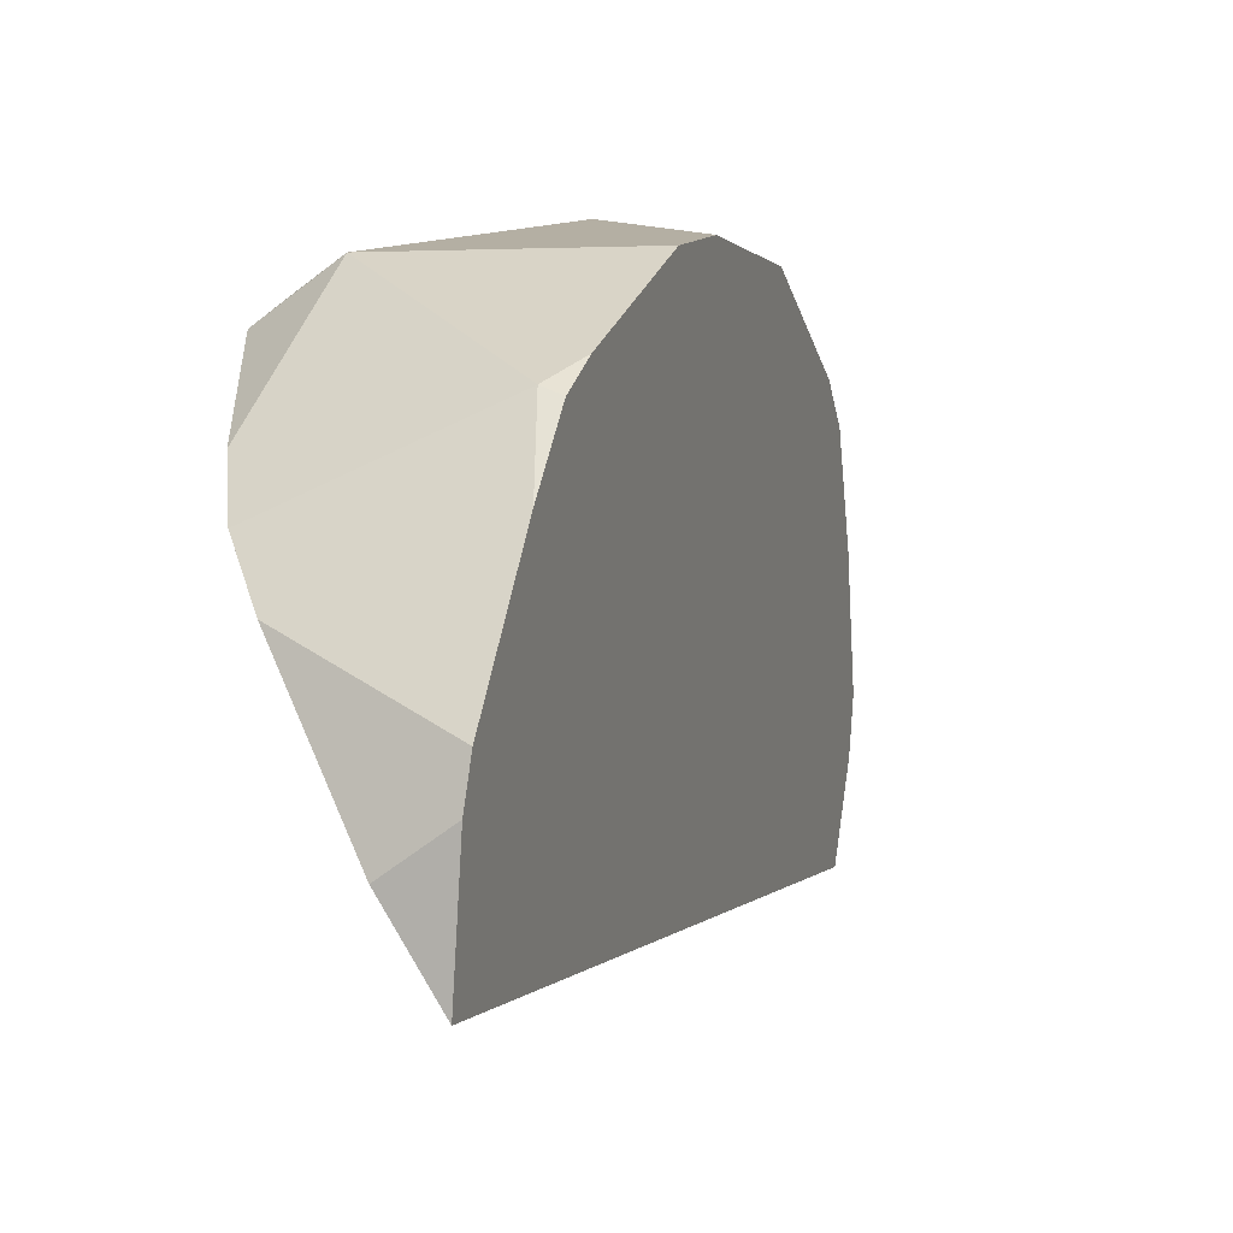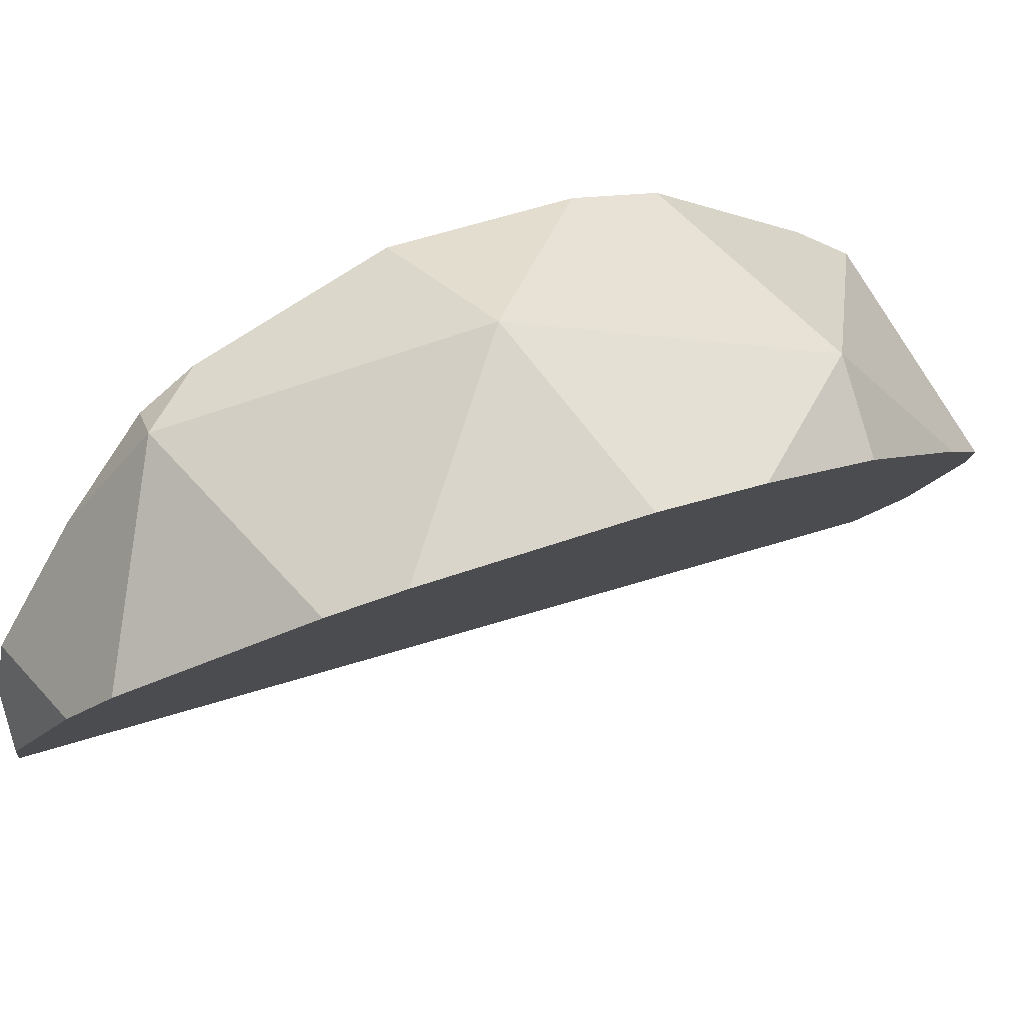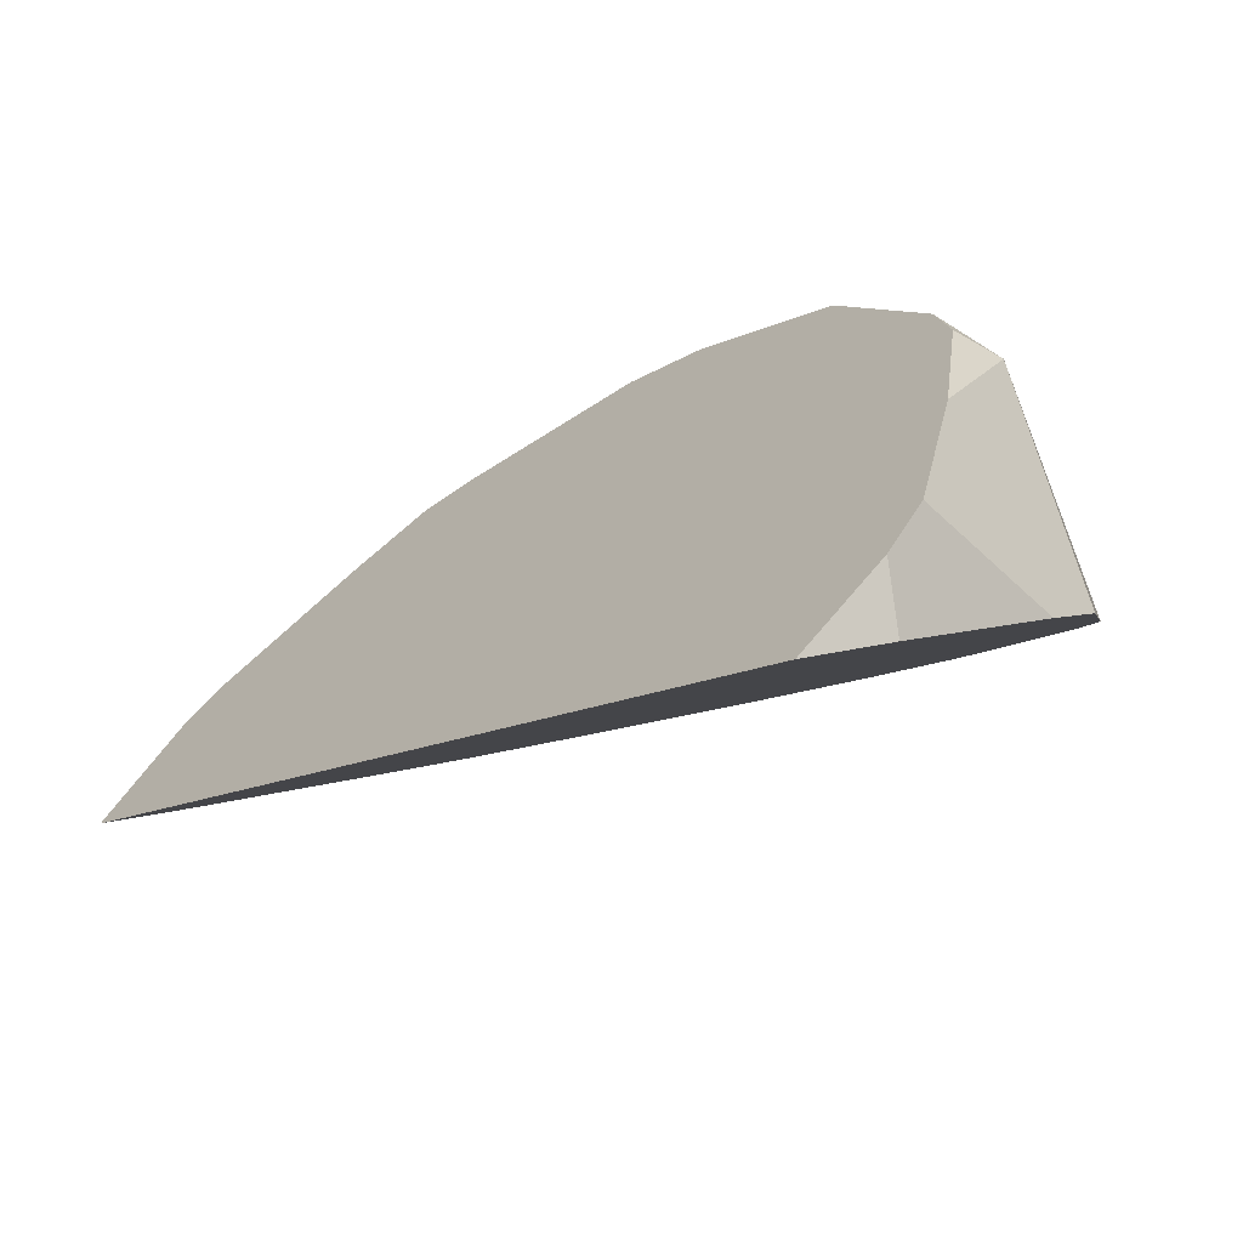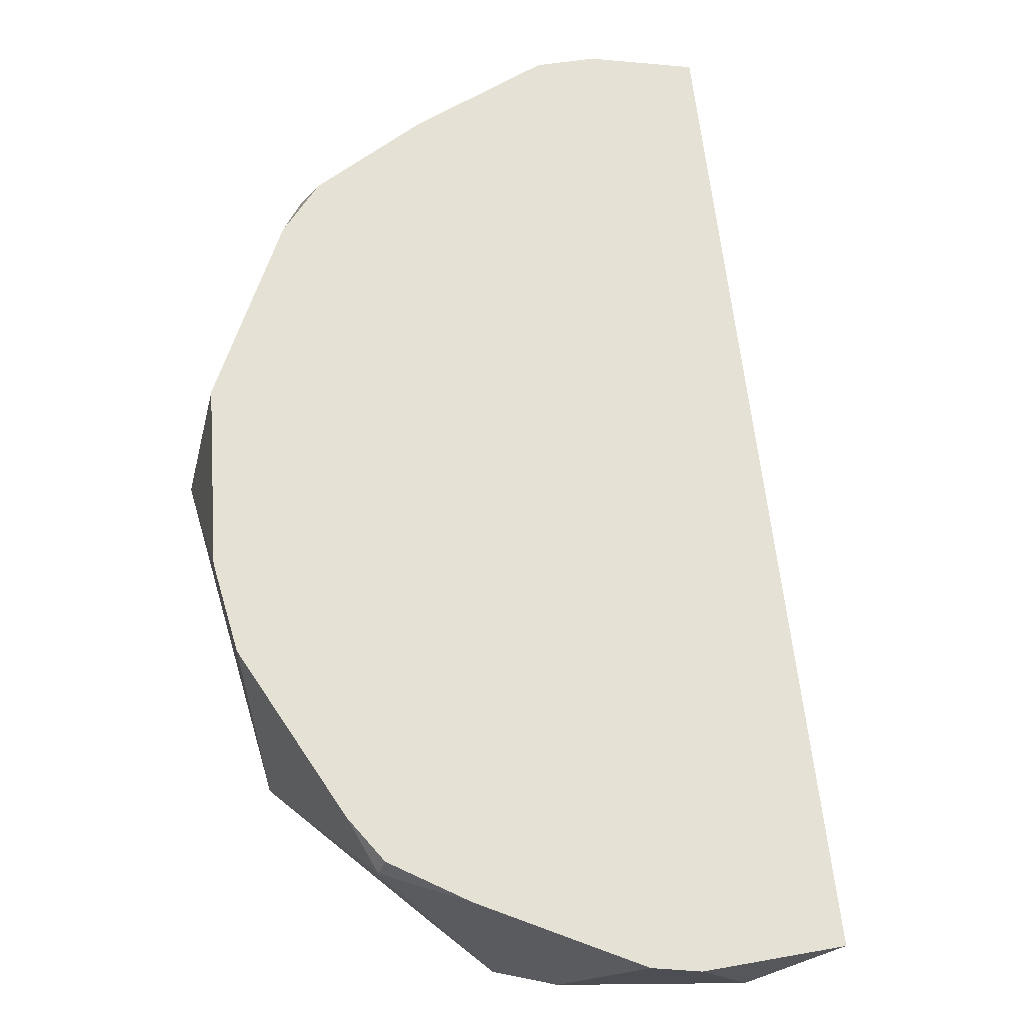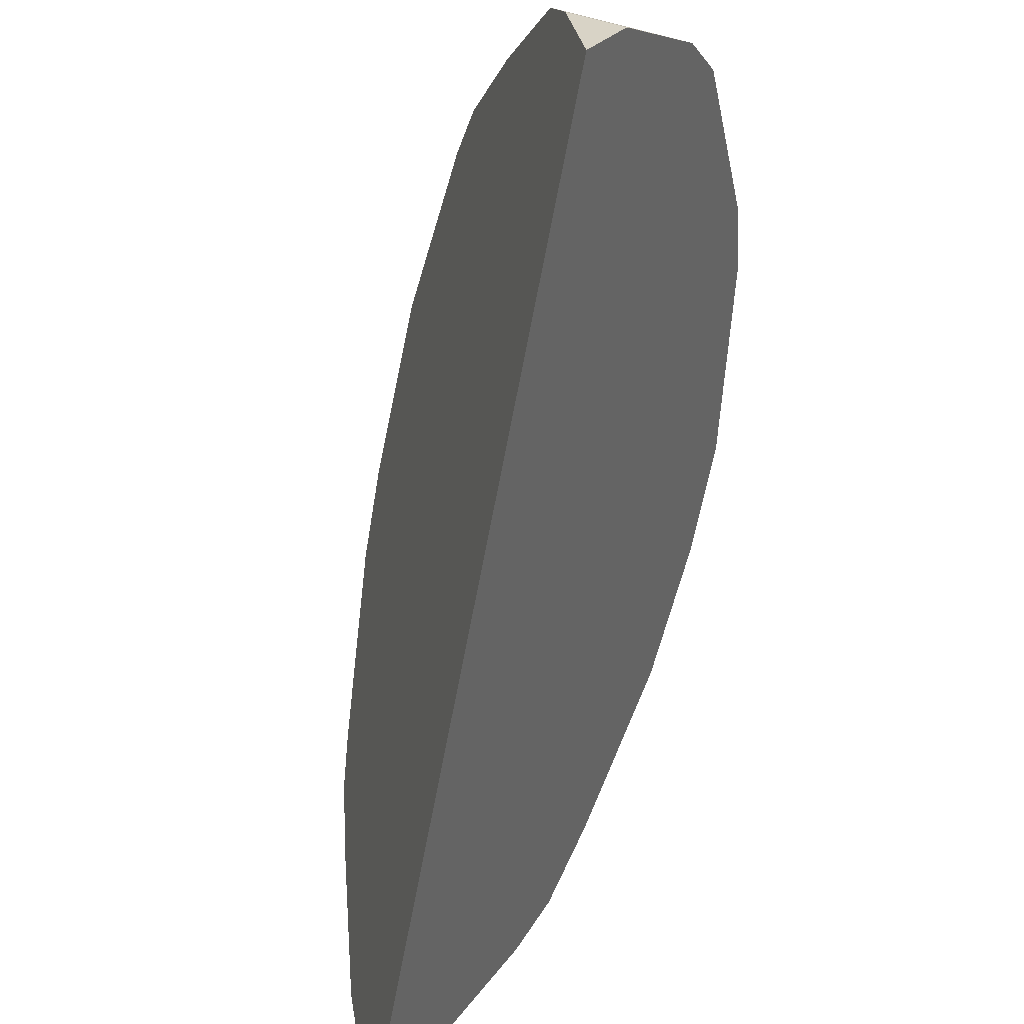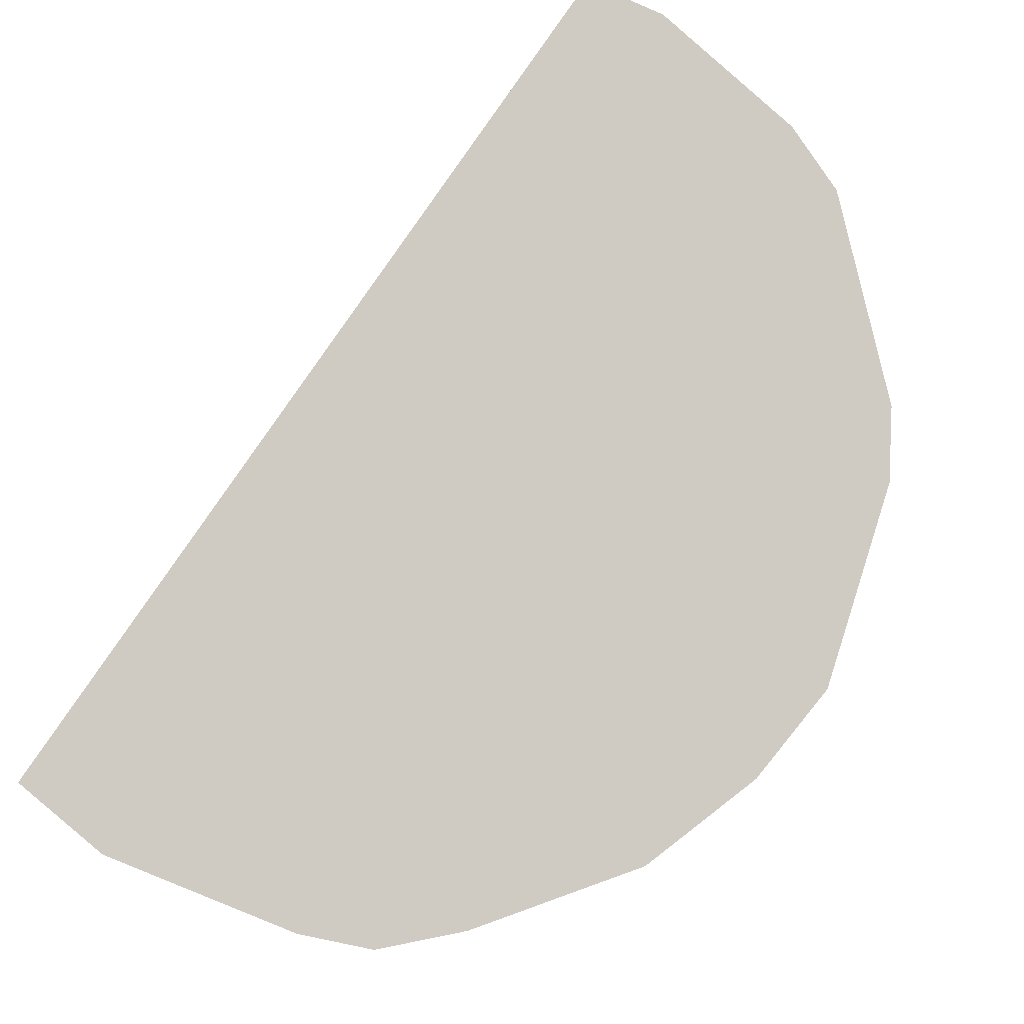
<metadata>
{"format":"obj","ext":"obj","renderer":"f3d","projection":"perspective","resolution":1024,"background":"white","views":[{"elev":-9.4,"azim":62.6,"up":"+Z"},{"elev":55.3,"azim":-71.6,"up":"+Z"},{"elev":52.1,"azim":-135.0,"up":"+Y"},{"elev":19.8,"azim":95.5,"up":"+Y"},{"elev":-62.6,"azim":-147.8,"up":"+Z"},{"elev":-38.2,"azim":-128.6,"up":"+Y"}]}
</metadata>
<code>
o Icosphere.007
v 1.529 -0.4472 0.5257
v 1.068 -0.5257 0.809
v 0.8052 0 1
v 0.5424 0.5257 0.809
v 1.286 -0.7761 0.3491
v 0.7504 -0.4795 0.8335
v 0.6 -0.3321 0.8891
v 0.1689 0.4621 0.5794
v 0.1639 0.5585 0.466
v 0.2106 0.7213 0.186
v 0.2929 0.1221 0.809
v 0.36 0 0.8553
v 1.486 -0.6557 -0.1236
v 1.351 -0.7583 0.2212
v 0.9386 -0.6247 0.7149
v 1.175 -0.7393 0.4804
v 1.57 -0.4729 0.3539
v 1.545 -0.4149 0.5101
v 0.9616 0.253 0.9155
v 1.501 -0.3548 0.5843
v 0.6893 0.5043 0.8204
v 0.4681 0.6743 0.5804
v 0.6065 0.5747 0.7624
v 1.206 0 0.8699
v 1.317 -0.1236 0.809
v 0.3217 0.7719 0.3513
v 0.2892 0.7814 0.2431
v 1.589 -0.5767 -0.04847
v 1.6 -0.5685 0.04069
v 0.2655 0.7632 0.0451
v 1.515 -0.5549 -0.2969
f 6 2 3 7
f 7 3 12
f 30 10 27
f 22 4 23
f 11 4 8
f 12 3 4 11
f 15 2 6
f 15 16 2
f 5 1 2 16
f 29 14 13 28
f 28 13 31
f 15 6 7 12 11 8 9 10 30 31 13 14 5 16
f 10 9 26 27
f 3 2 25 24
f 8 4 22 26 9
f 4 21 23
f 2 1 20 25
f 3 19 21 4
f 3 24 19
f 1 18 20
f 1 17 18
f 1 5 14 29 17
f 30 27 26 22 23 21 19 24 25 20 18 17 29 28 31

</code>
